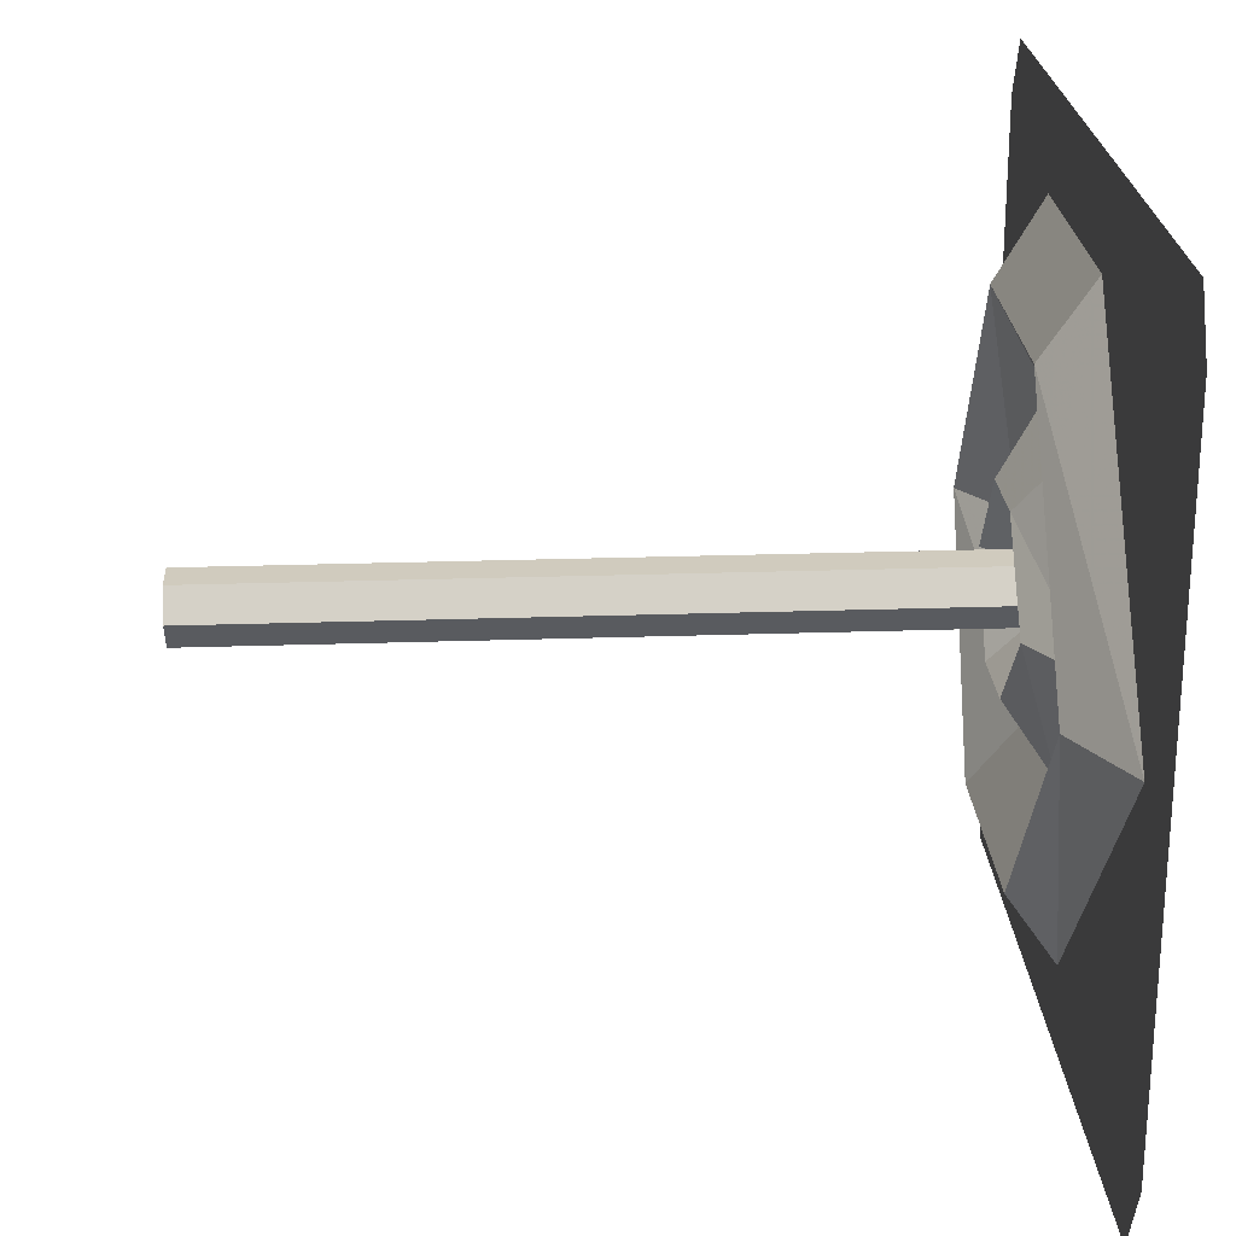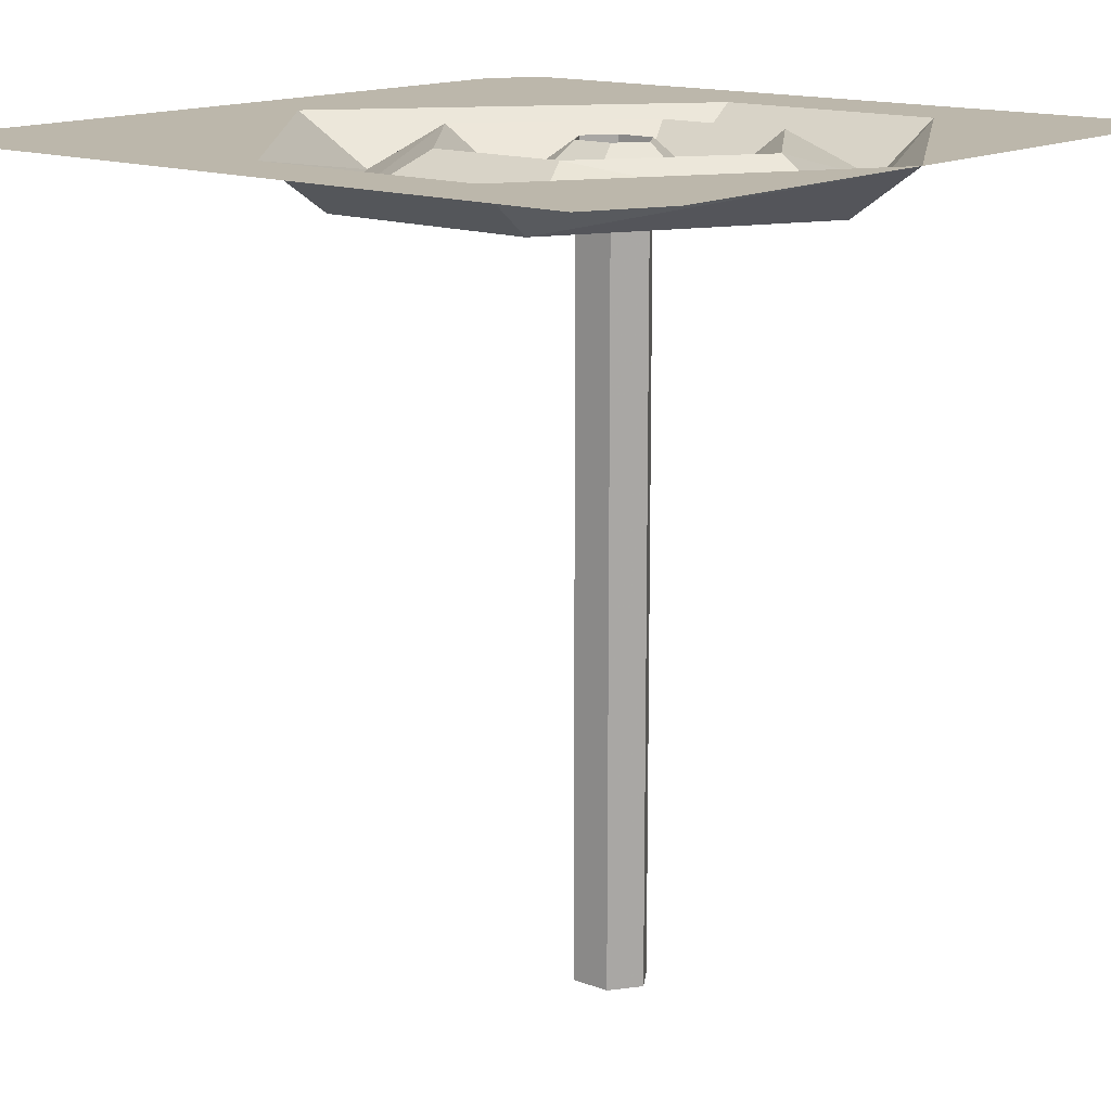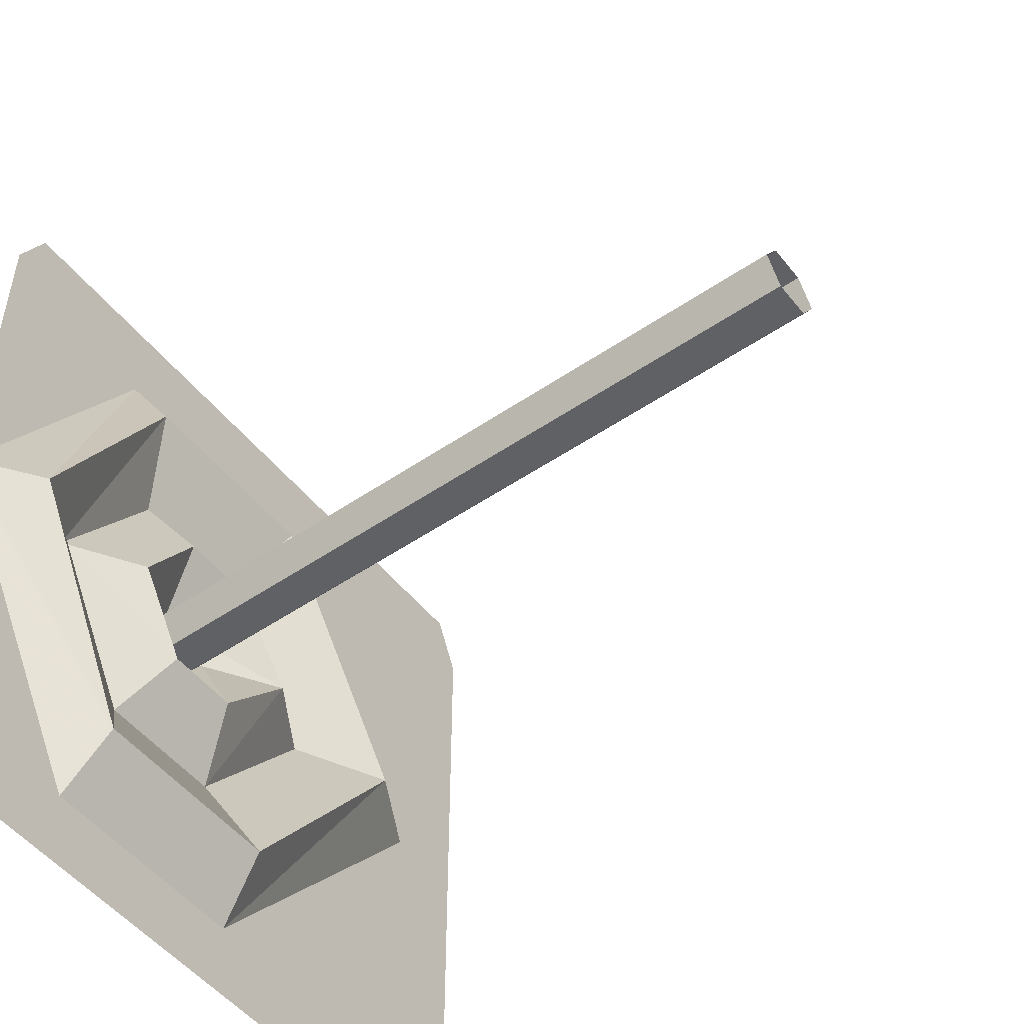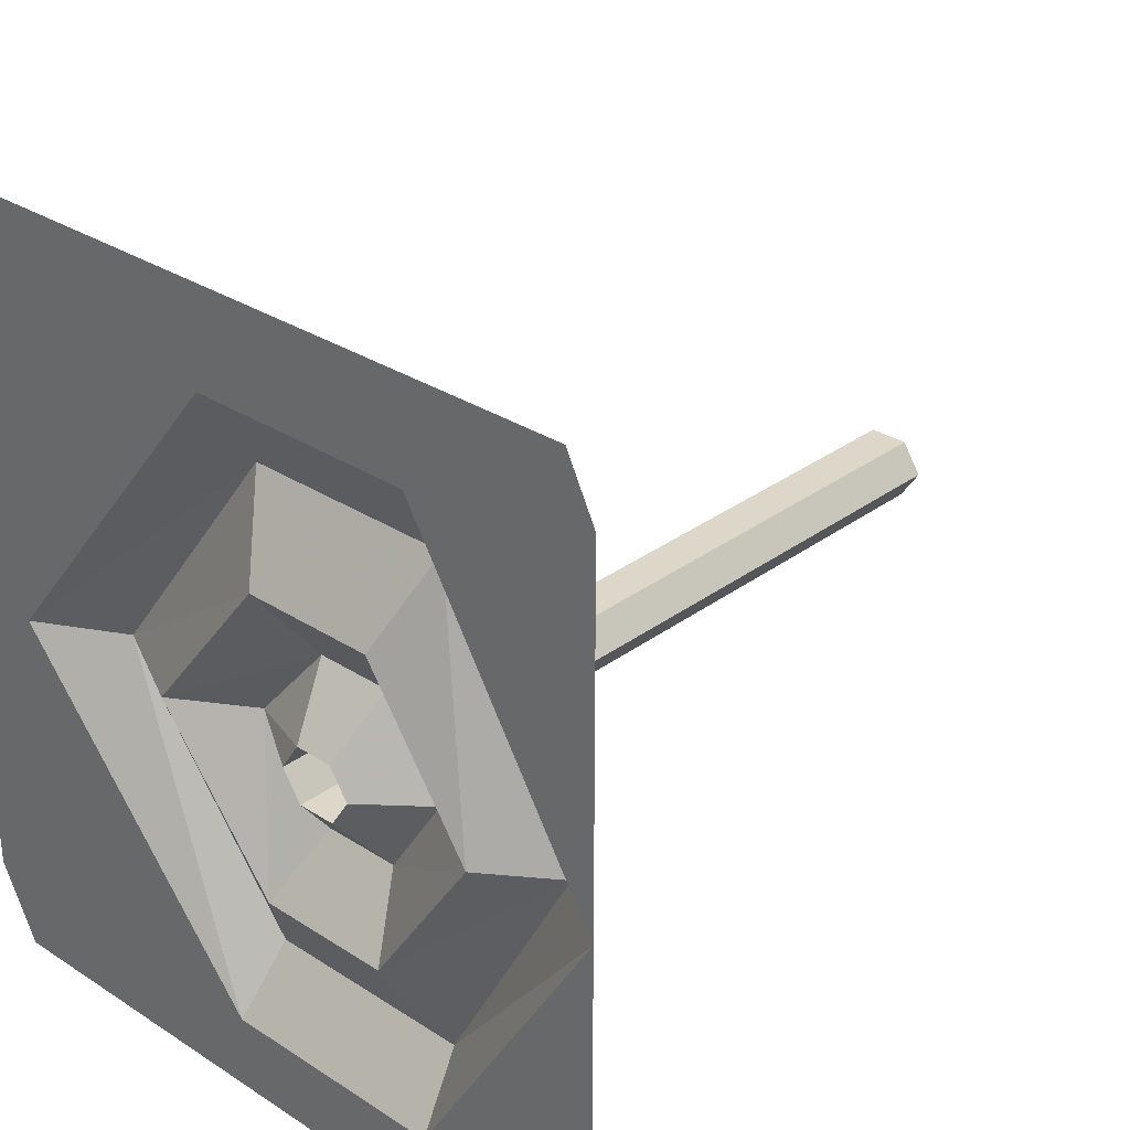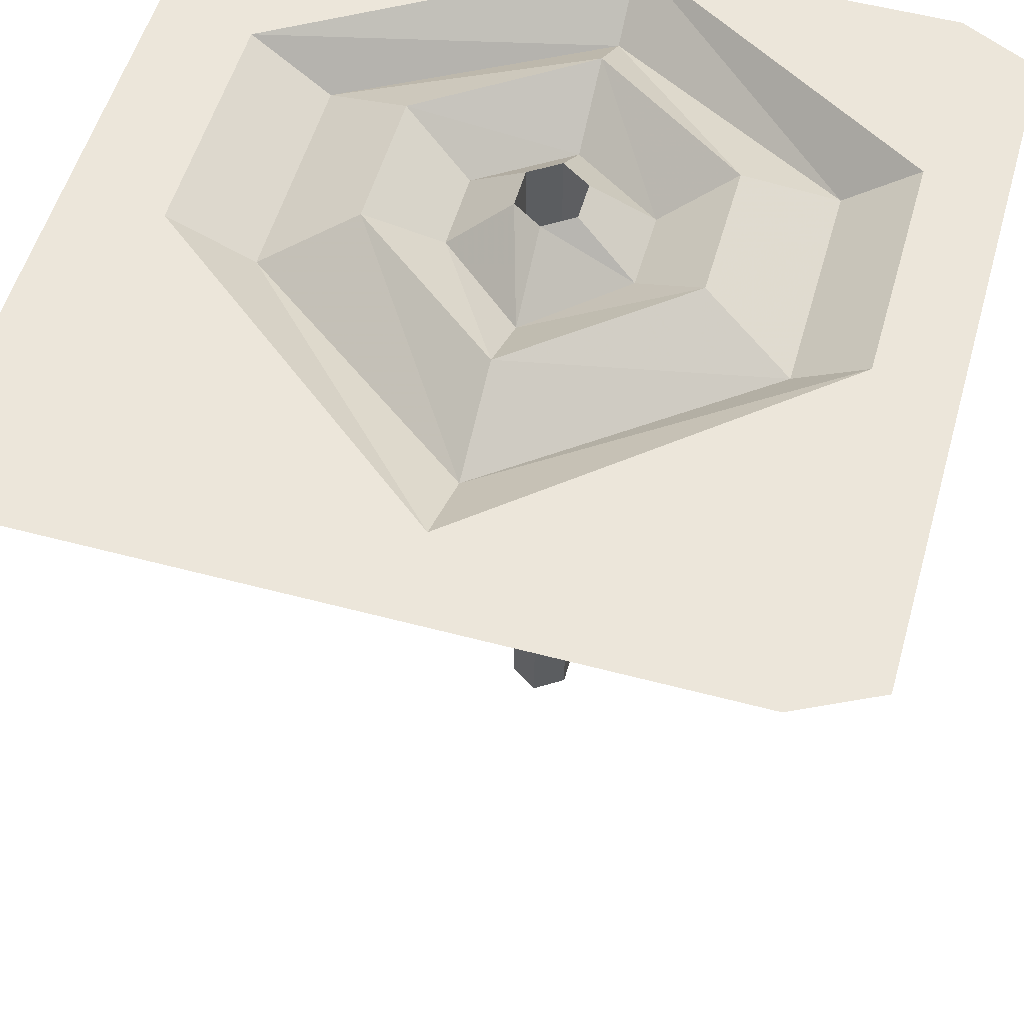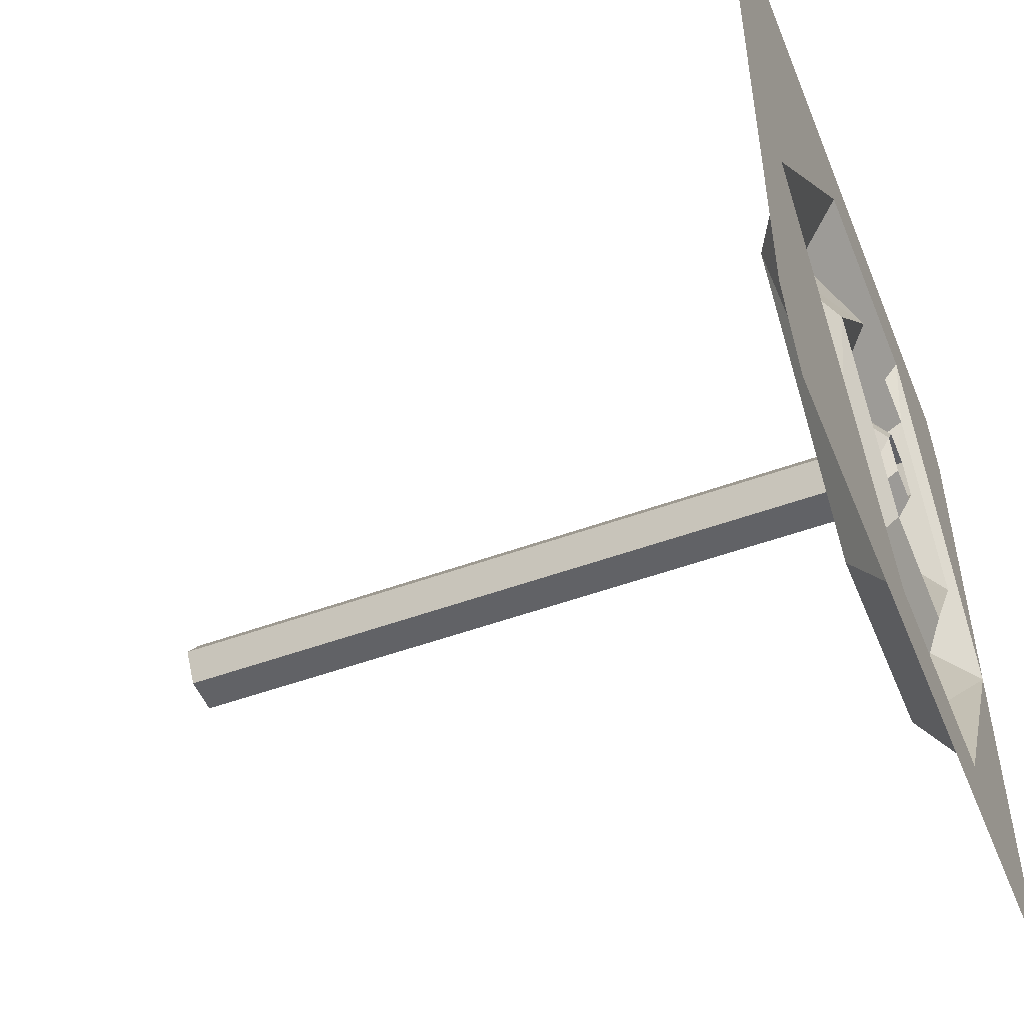
<metadata>
{"format":"obj","ext":"obj","renderer":"f3d","projection":"perspective","resolution":1024,"background":"white","views":[{"elev":23.6,"azim":86.7,"up":"+Z"},{"elev":14.4,"azim":-140.2,"up":"+Y"},{"elev":-50.3,"azim":-53.1,"up":"+Z"},{"elev":30.3,"azim":-136.9,"up":"+Z"},{"elev":54.5,"azim":105.8,"up":"+Y"},{"elev":-50.7,"azim":111.8,"up":"+Z"}]}
</metadata>
<code>
v -0.03125 -1.219 0.4531
v -0.03125 -1.125 0.4531
v -0.04688 -1.125 0.4766
v -0.04688 -1.219 0.4766
v -0.07812 -1.125 0.4766
v -0.07812 -1.219 0.4766
v -0.09375 -1.125 0.4531
v -0.09375 -1.219 0.4531
v -0.07812 -1.125 0.4297
v -0.07812 -1.219 0.4297
v -0.04688 -1.125 0.4297
v -0.04688 -1.219 0.4297
v -0.03125 -1 0.4531
v -0.04688 -1 0.4766
v -0.07812 -1 0.4766
v -0.09375 -1 0.4531
v -0.07812 -1 0.4297
v -0.04688 -1 0.4297
v -0.04688 -0.875 0.4297
v -0.03125 -0.875 0.4531
v -0.04688 -0.875 0.4766
v -0.07812 -0.875 0.4766
v -0.09375 -0.875 0.4531
v -0.07812 -0.875 0.4297
v -0.07812 -0.75 0.4297
v -0.04688 -0.75 0.4297
v -0.03125 -0.75 0.4531
v -0.04688 -0.75 0.4766
v -0.07812 -0.75 0.4766
v -0.09375 -0.75 0.4531
v -0.09375 -0.6016 0.4531
v -0.07812 -0.6016 0.4297
v -0.04688 -0.6016 0.4297
v -0.03125 -0.6016 0.4531
v -0.04688 -0.6016 0.4766
v -0.07812 -0.6016 0.4766
v -0.09375 -0.6406 0.5234
v -0.1406 -0.6406 0.4531
v -0.09375 -0.6406 0.3828
v -0.03125 -0.6406 0.3828
v 0.03125 -0.6406 0.4531
v -0.03125 -0.6406 0.5234
v -0.007812 -0.6016 0.5781
v -0.1172 -0.6016 0.5781
v -0.2031 -0.6016 0.4531
v -0.1172 -0.6016 0.3281
v -0.007812 -0.6016 0.3281
v 0.09375 -0.6016 0.4531
v 0.1719 -0.6406 0.4531
v 0.02344 -0.6406 0.6484
v -0.1484 -0.6406 0.6484
v -0.2578 -0.6406 0.4531
v -0.1484 -0.6406 0.2578
v 0.02344 -0.6406 0.2578
v 0.03125 -0.6016 0.2031
v 0.2422 -0.6016 0.4531
v 0.03125 -0.6016 0.7109
v -0.1562 -0.6016 0.7109
v -0.3125 -0.6016 0.4531
v -0.1562 -0.6016 0.2031
v -0.2812 -0.6016 0.1406
v 0.2812 -0.6016 0.1406
v 0.3125 -0.6016 0.2031
v 0.3125 -0.6016 0.7422
v 0.2891 -0.6016 0.7891
v -0.2891 -0.6016 0.7891
v -0.3125 -0.6016 0.7422
v -0.3125 -0.6016 0.2031
f 1 2 3
f 1 3 4
f 4 3 5
f 4 5 6
f 6 5 7
f 6 7 8
f 8 7 9
f 8 9 10
f 10 9 11
f 10 11 12
f 12 11 2
f 12 2 1
f 3 2 13
f 3 13 14
f 3 14 5
f 5 14 15
f 5 15 7
f 7 15 16
f 7 16 9
f 9 16 17
f 9 17 11
f 11 17 18
f 11 18 2
f 2 18 13
f 13 18 19
f 13 19 20
f 13 20 14
f 14 20 21
f 14 21 15
f 15 21 22
f 15 22 16
f 16 22 23
f 16 23 17
f 17 23 24
f 17 24 18
f 18 24 19
f 19 24 25
f 19 25 26
f 19 26 20
f 20 26 27
f 20 27 21
f 21 27 28
f 21 28 22
f 22 28 29
f 22 29 23
f 23 29 30
f 23 30 24
f 24 30 25
f 25 30 31
f 25 31 32
f 25 32 26
f 26 32 33
f 26 33 27
f 27 33 34
f 27 34 28
f 28 34 35
f 28 35 29
f 29 35 36
f 29 36 30
f 30 36 31
f 31 36 37
f 31 37 38
f 31 38 32
f 32 38 39
f 32 39 33
f 33 39 40
f 33 40 34
f 34 40 41
f 34 41 35
f 35 41 42
f 35 42 36
f 36 42 37
f 37 42 43
f 37 43 44
f 37 44 38
f 38 44 45
f 38 45 39
f 39 45 46
f 39 46 40
f 40 46 47
f 40 47 41
f 41 47 48
f 41 48 42
f 42 48 43
f 43 48 49
f 43 49 50
f 43 50 44
f 44 50 51
f 44 51 45
f 45 51 52
f 45 52 46
f 46 52 53
f 46 53 47
f 47 53 54
f 47 54 48
f 48 54 49
f 49 54 55
f 49 55 56
f 49 56 50
f 50 56 57
f 50 57 51
f 51 57 58
f 51 58 52
f 52 58 59
f 52 59 53
f 53 59 60
f 53 60 54
f 54 60 55
f 55 60 61
f 55 61 62
f 55 62 63
f 55 63 56
f 56 63 64
f 56 64 57
f 57 64 65
f 57 65 66
f 57 66 58
f 58 66 67
f 58 67 59
f 60 59 68
f 60 68 61

</code>
